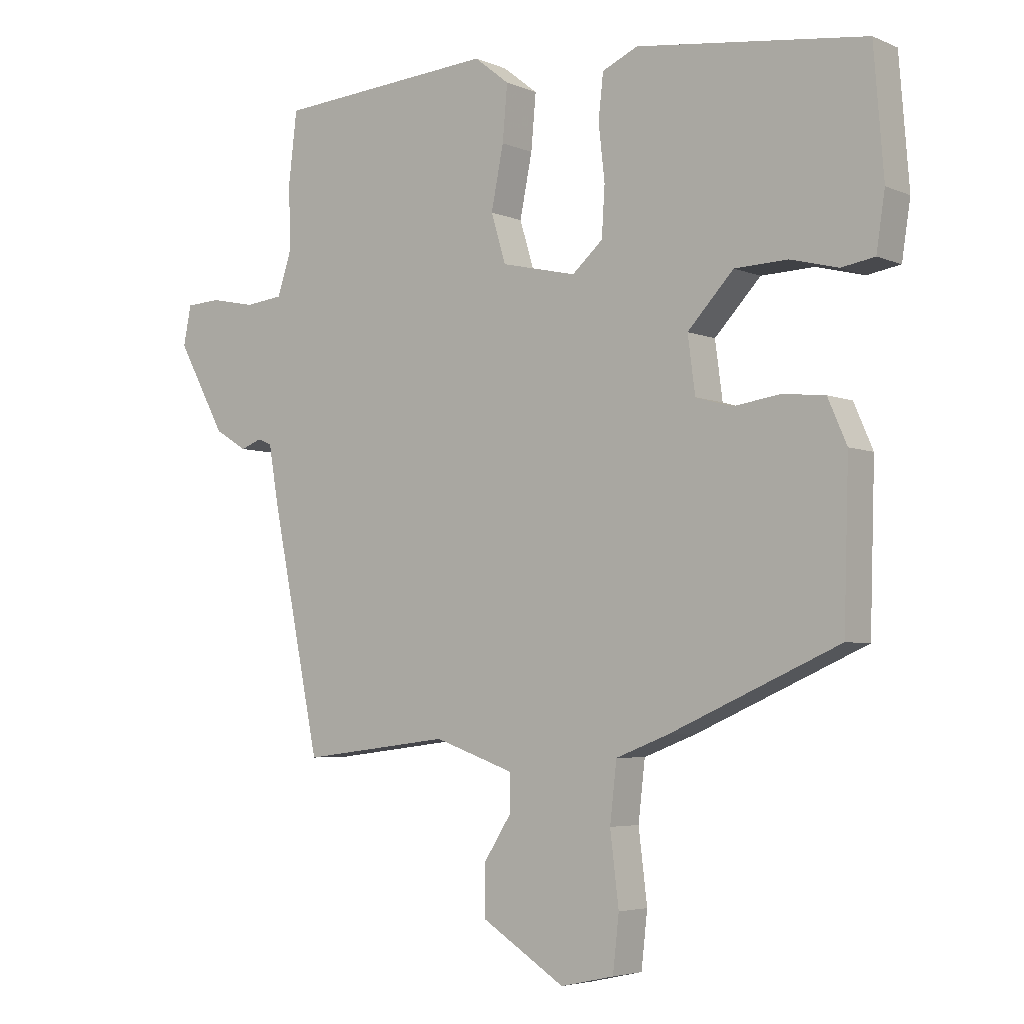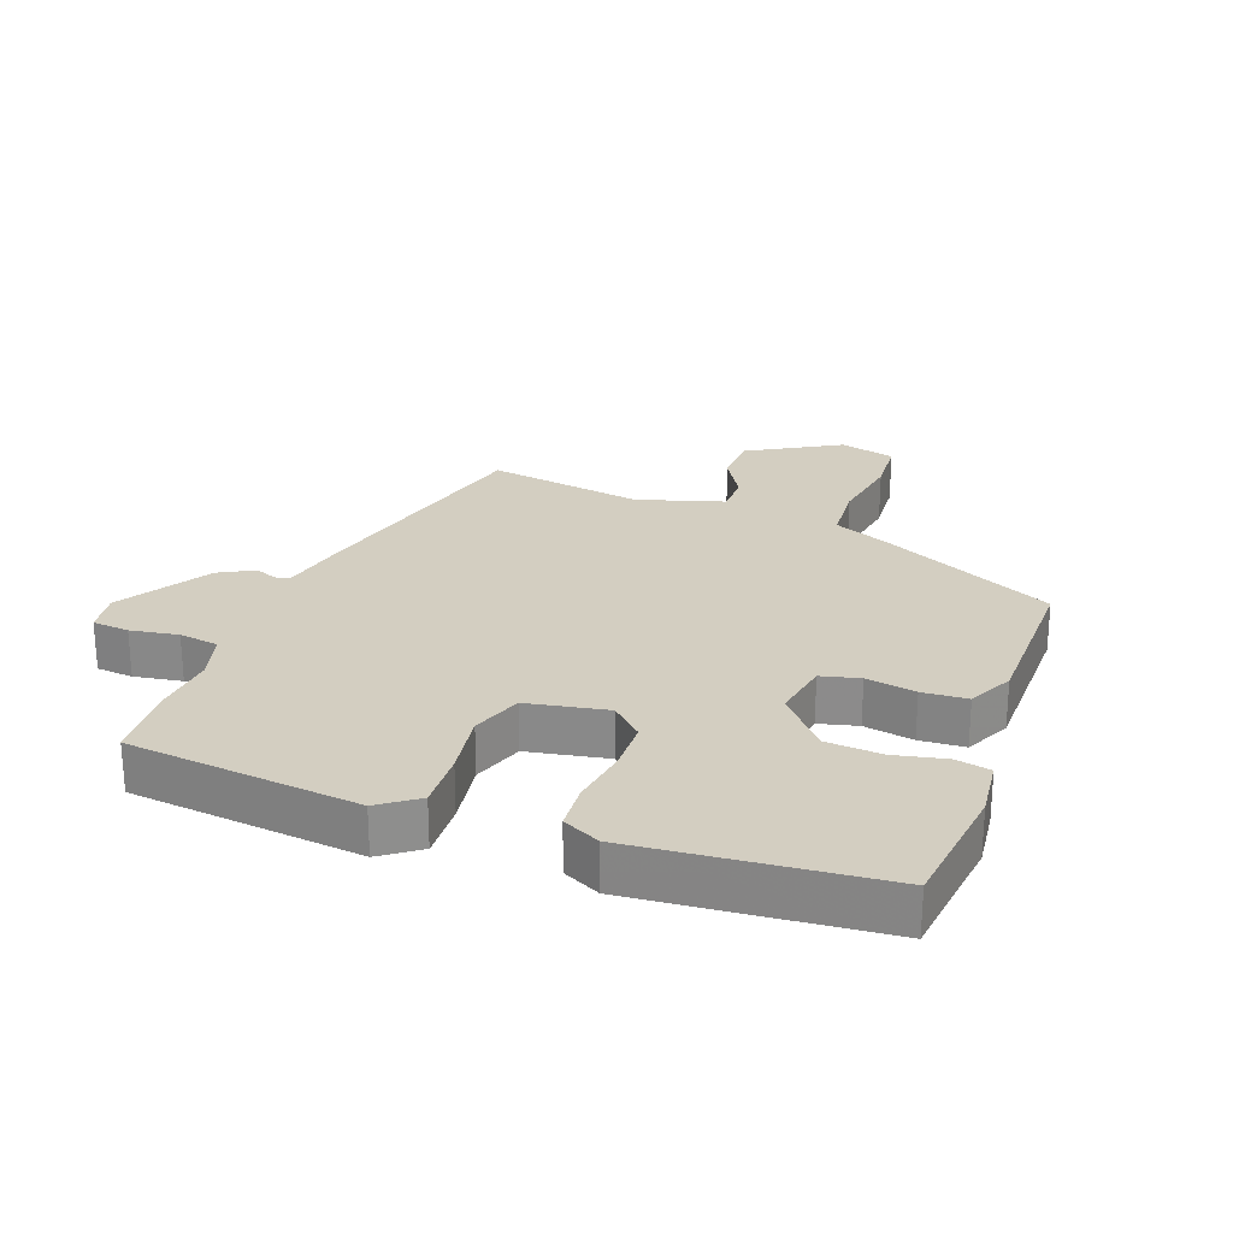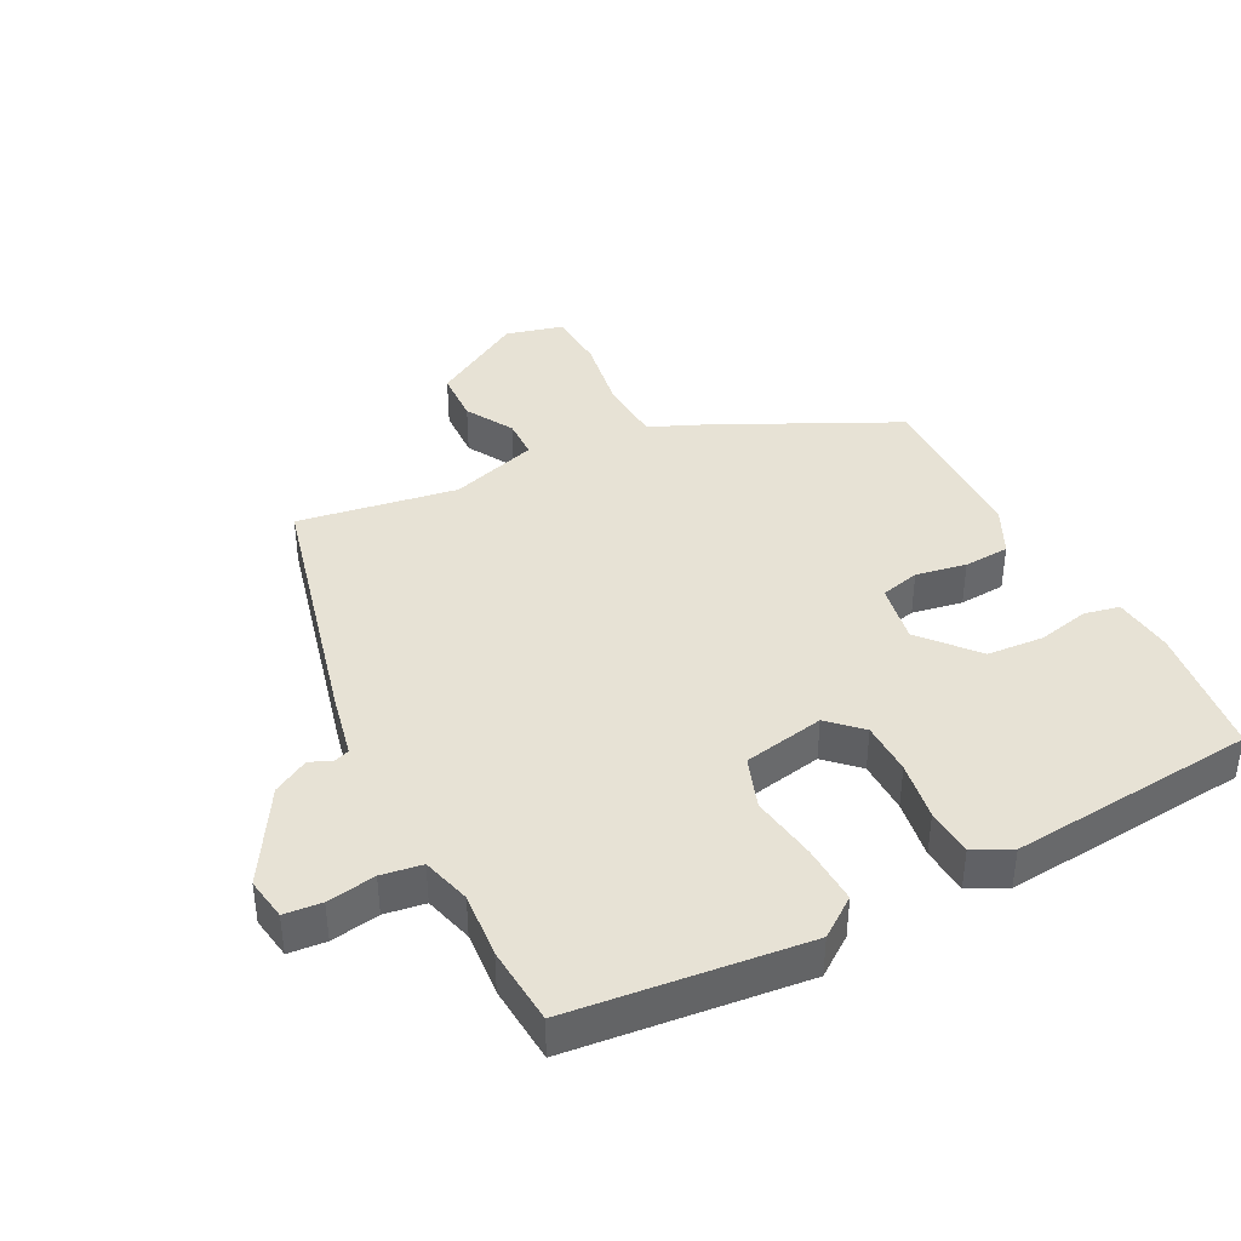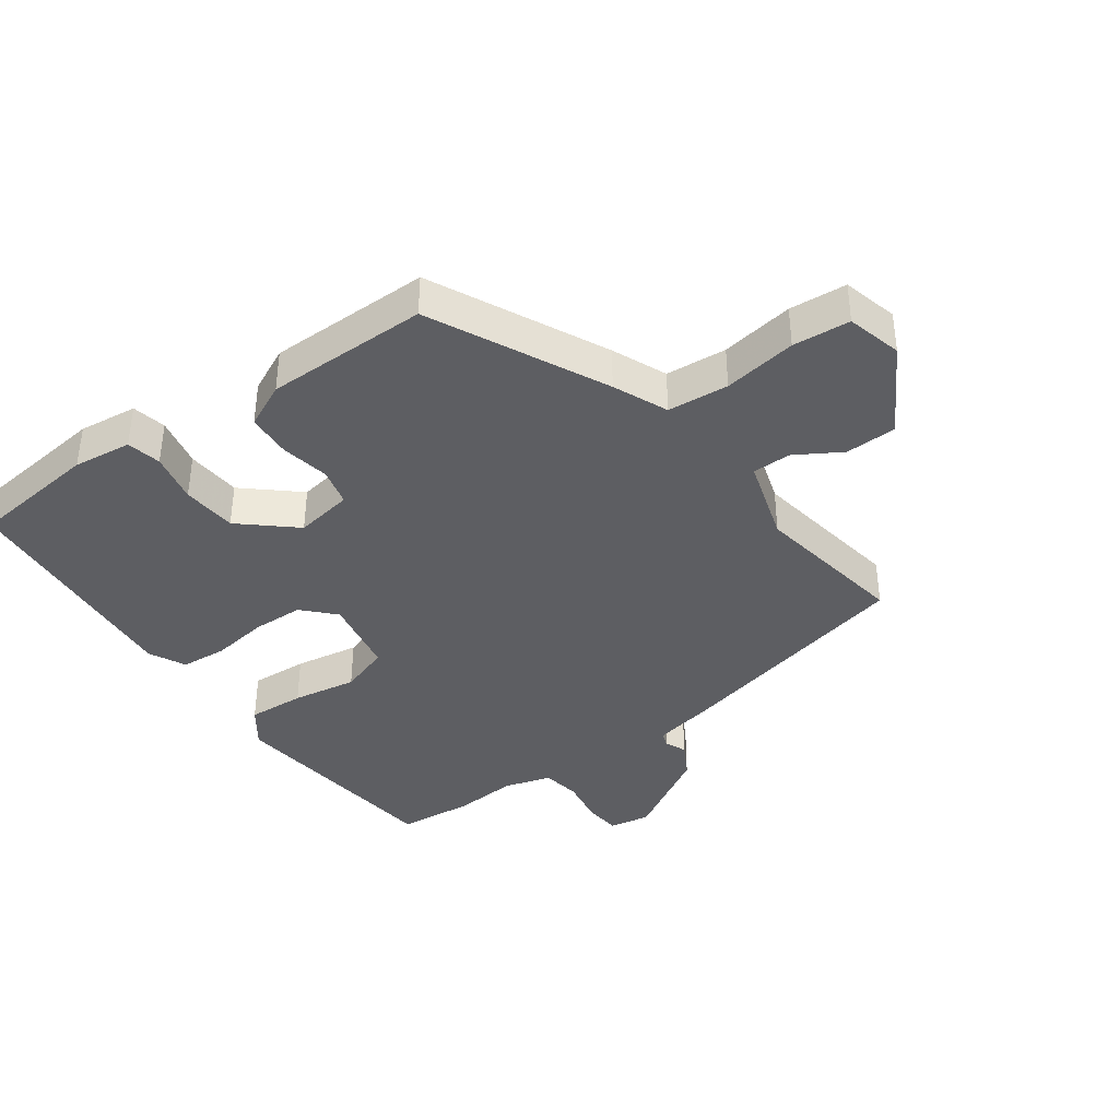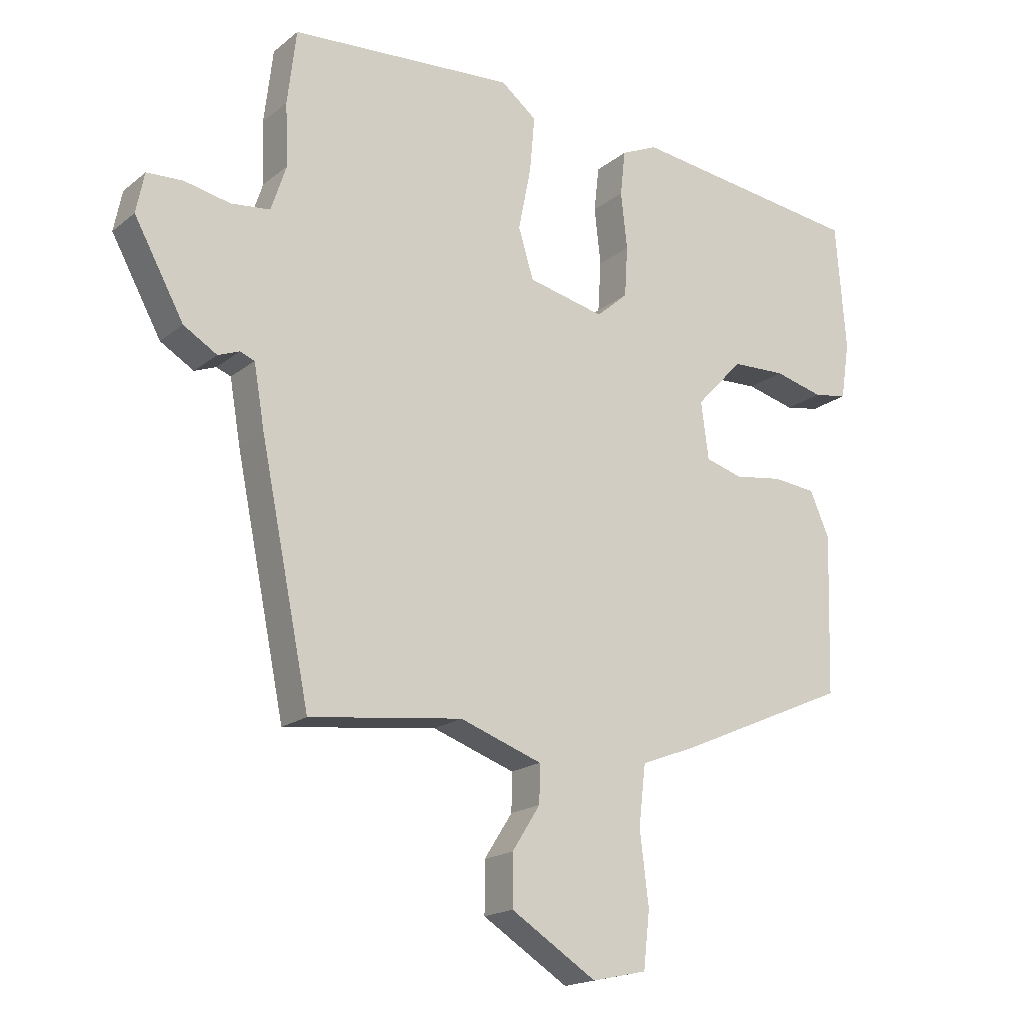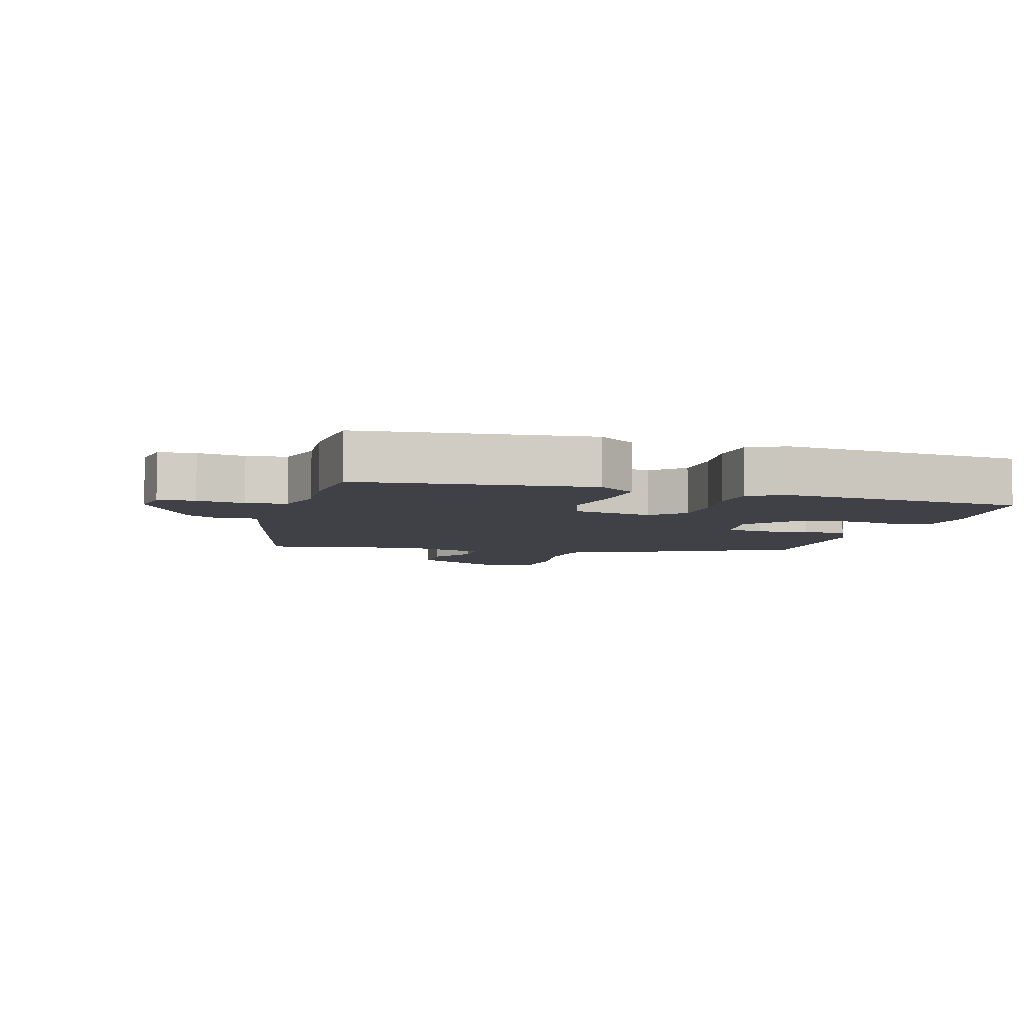
<metadata>
{"format":"obj","ext":"obj","renderer":"f3d","projection":"perspective","resolution":1024,"background":"white","views":[{"elev":-4.6,"azim":37.1,"up":"+Z"},{"elev":25.0,"azim":22.6,"up":"+Y"},{"elev":40.5,"azim":-24.9,"up":"+Y"},{"elev":-38.7,"azim":127.7,"up":"+Y"},{"elev":-18.2,"azim":-33.9,"up":"+Z"},{"elev":-6.0,"azim":-14.0,"up":"+Y"}]}
</metadata>
<code>
v 0.517 0.07 0.459
v 0.533 0.07 0.257
v 0.519 0.07 0.166
v 0.465 0.07 0.157
v 0.387 0.07 0.177
v 0.301 0.07 0.174
v 0.226 0.07 0.094
v 0.238 0.07 0.003
v 0.297 0.07 -0.014
v 0.374 0.07 -0.003
v 0.443 0.07 -0.01
v 0.474 0.07 -0.081
v 0.466 0.07 -0.335
v 0.191 0.07 -0.456
v 0.105 0.07 -0.489
v 0.094 0.07 -0.584
v 0.108 0.07 -0.699
v 0.098 0.07 -0.788
v 0.011 0.07 -0.807
v -0.125 0.07 -0.721
v -0.125 0.07 -0.641
v -0.08 0.07 -0.571
v -0.079 0.07 -0.511
v -0.21 0.07 -0.465
v -0.453 0.07 -0.495
v -0.532 0.07 -0.109
v -0.549 0.07 -0.01
v -0.572 0.07 -0.001
v -0.606 0.07 -0.014
v -0.659 0.07 0.018
v -0.738 0.07 0.162
v -0.725 0.07 0.226
v -0.668 0.07 0.229
v -0.595 0.07 0.214
v -0.533 0.07 0.221
v -0.509 0.07 0.294
v -0.513 0.07 0.393
v -0.499 0.07 0.511
v -0.142 0.07 0.536
v -0.085 0.07 0.491
v -0.093 0.07 0.402
v -0.113 0.07 0.302
v -0.089 0.07 0.223
v 0.033 0.07 0.195
v 0.083 0.07 0.239
v 0.088 0.07 0.319
v 0.078 0.07 0.409
v 0.086 0.07 0.481
v 0.144 0.07 0.507
v 0.517 0 0.459
v 0.533 0 0.257
v 0.519 0 0.166
v 0.465 0 0.157
v 0.387 0 0.177
v 0.301 0 0.174
v 0.226 0 0.094
v 0.238 0 0.003
v 0.297 0 -0.014
v 0.374 0 -0.003
v 0.443 0 -0.01
v 0.474 0 -0.081
v 0.466 0 -0.335
v 0.191 0 -0.456
v 0.105 0 -0.489
v 0.094 0 -0.584
v 0.108 0 -0.699
v 0.098 0 -0.788
v 0.011 0 -0.807
v -0.125 0 -0.721
v -0.125 0 -0.641
v -0.08 0 -0.571
v -0.079 0 -0.511
v -0.21 0 -0.465
v -0.453 0 -0.495
v -0.532 0 -0.109
v -0.549 0 -0.01
v -0.572 0 -0.001
v -0.606 0 -0.014
v -0.659 0 0.018
v -0.738 0 0.162
v -0.725 0 0.226
v -0.668 0 0.229
v -0.595 0 0.214
v -0.533 0 0.221
v -0.509 0 0.294
v -0.513 0 0.393
v -0.499 0 0.511
v -0.142 0 0.536
v -0.085 0 0.491
v -0.093 0 0.402
v -0.113 0 0.302
v -0.089 0 0.223
v 0.033 0 0.195
v 0.083 0 0.239
v 0.088 0 0.319
v 0.078 0 0.409
v 0.086 0 0.481
v 0.144 0 0.507
f 46 47 48 49
f 45 46 49 1
f 44 45 1 2
f 39 40 41 42
f 37 38 39 42
f 36 37 42 43
f 35 36 43 44
f 31 32 33 34
f 31 34 35 44
f 28 29 30 31
f 27 28 31 44
f 24 25 26 27
f 23 24 27 44
f 19 20 21 22
f 16 17 18 19
f 15 16 19 22
f 12 13 14 15
f 9 10 11 12
f 8 9 12 15
f 7 8 15 22
f 2 3 4 5
f 2 5 6
f 44 2 6
f 7 22 23 44
f 6 7 44
f 98 97 96 95
f 50 98 95 94
f 51 50 94 93
f 91 90 89 88
f 91 88 87 86
f 92 91 86 85
f 93 92 85 84
f 83 82 81 80
f 93 84 83 80
f 80 79 78 77
f 93 80 77 76
f 76 75 74 73
f 93 76 73 72
f 71 70 69 68
f 68 67 66 65
f 71 68 65 64
f 64 63 62 61
f 61 60 59 58
f 64 61 58 57
f 71 64 57 56
f 54 53 52 51
f 55 54 51
f 55 51 93
f 93 72 71 56
f 93 56 55
f 1 50 51 2
f 2 51 52 3
f 3 52 53 4
f 4 53 54 5
f 5 54 55 6
f 6 55 56 7
f 7 56 57 8
f 8 57 58 9
f 9 58 59 10
f 10 59 60 11
f 11 60 61 12
f 12 61 62 13
f 13 62 63 14
f 14 63 64 15
f 15 64 65 16
f 16 65 66 17
f 17 66 67 18
f 18 67 68 19
f 19 68 69 20
f 20 69 70 21
f 21 70 71 22
f 22 71 72 23
f 23 72 73 24
f 24 73 74 25
f 25 74 75 26
f 26 75 76 27
f 27 76 77 28
f 28 77 78 29
f 29 78 79 30
f 30 79 80 31
f 31 80 81 32
f 32 81 82 33
f 33 82 83 34
f 34 83 84 35
f 35 84 85 36
f 36 85 86 37
f 37 86 87 38
f 38 87 88 39
f 39 88 89 40
f 40 89 90 41
f 41 90 91 42
f 42 91 92 43
f 43 92 93 44
f 44 93 94 45
f 45 94 95 46
f 46 95 96 47
f 47 96 97 48
f 48 97 98 49
f 49 98 50 1

</code>
